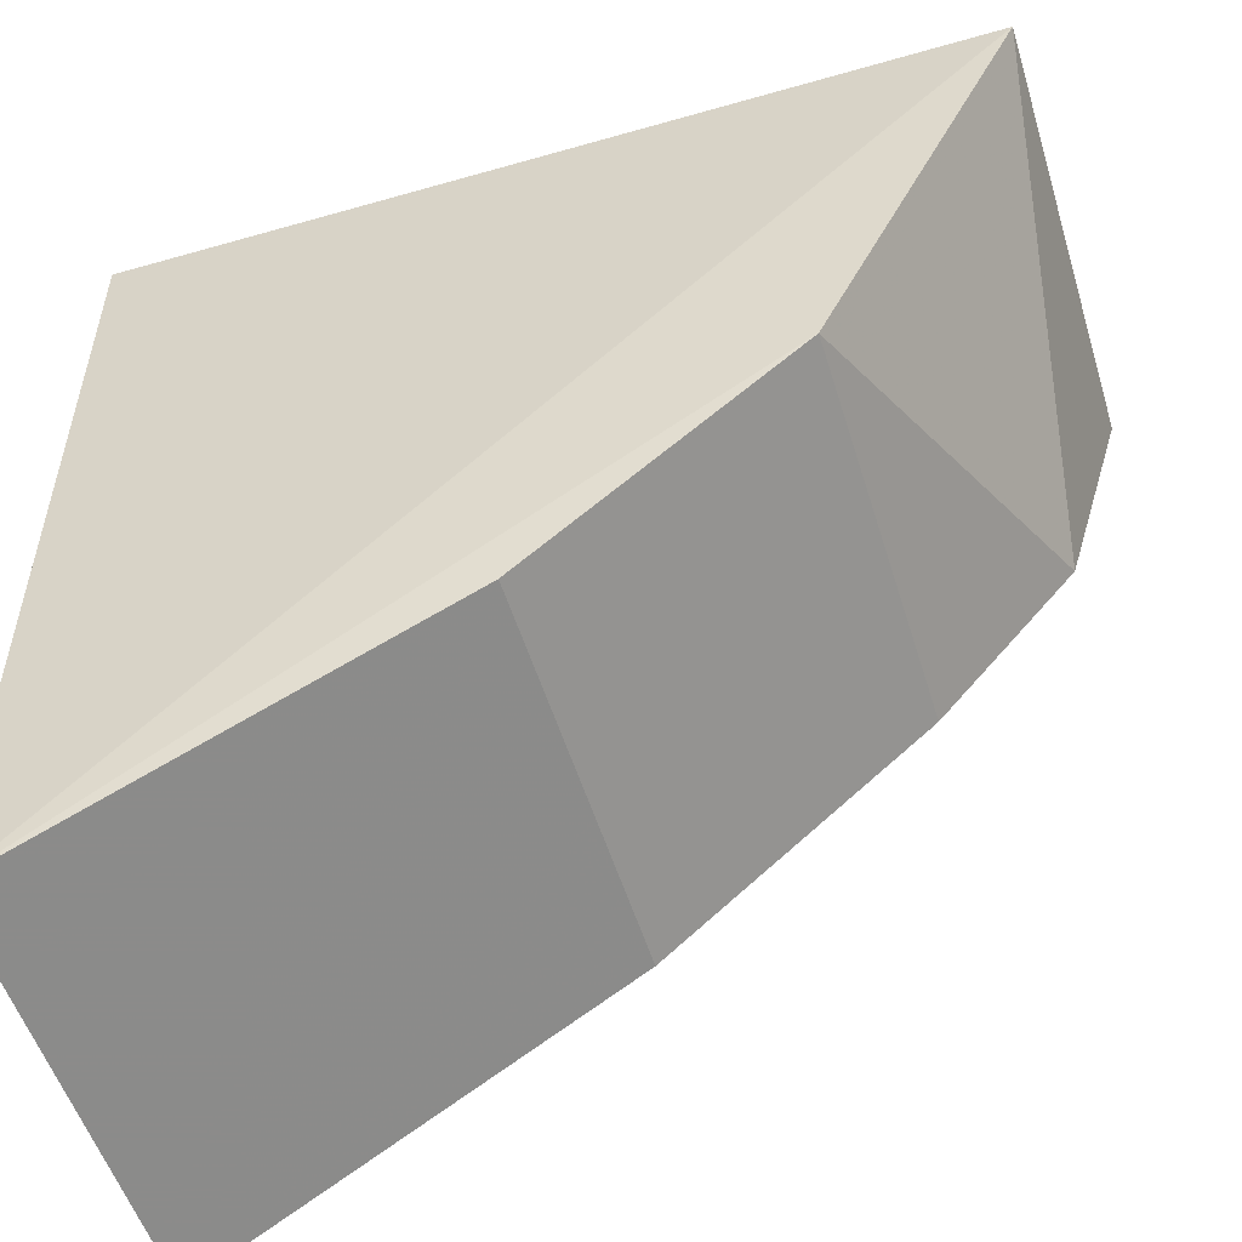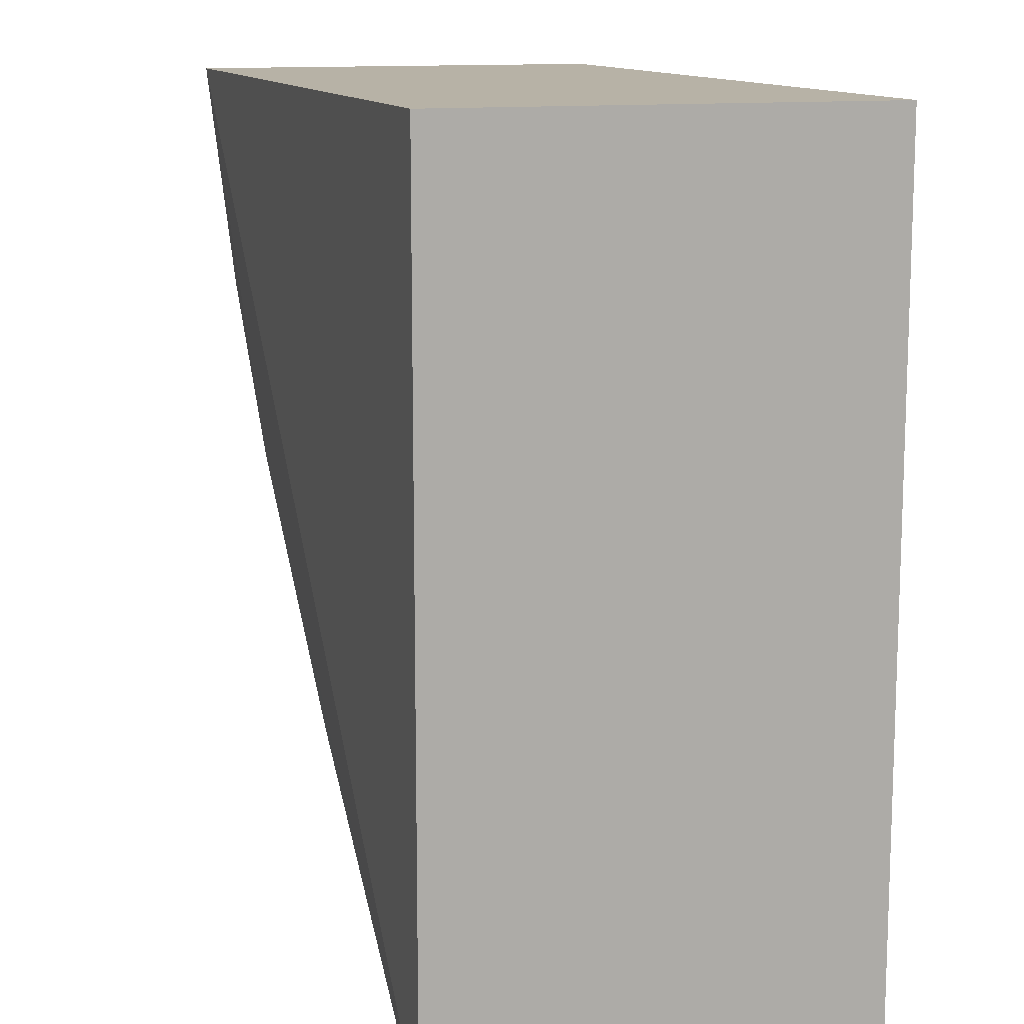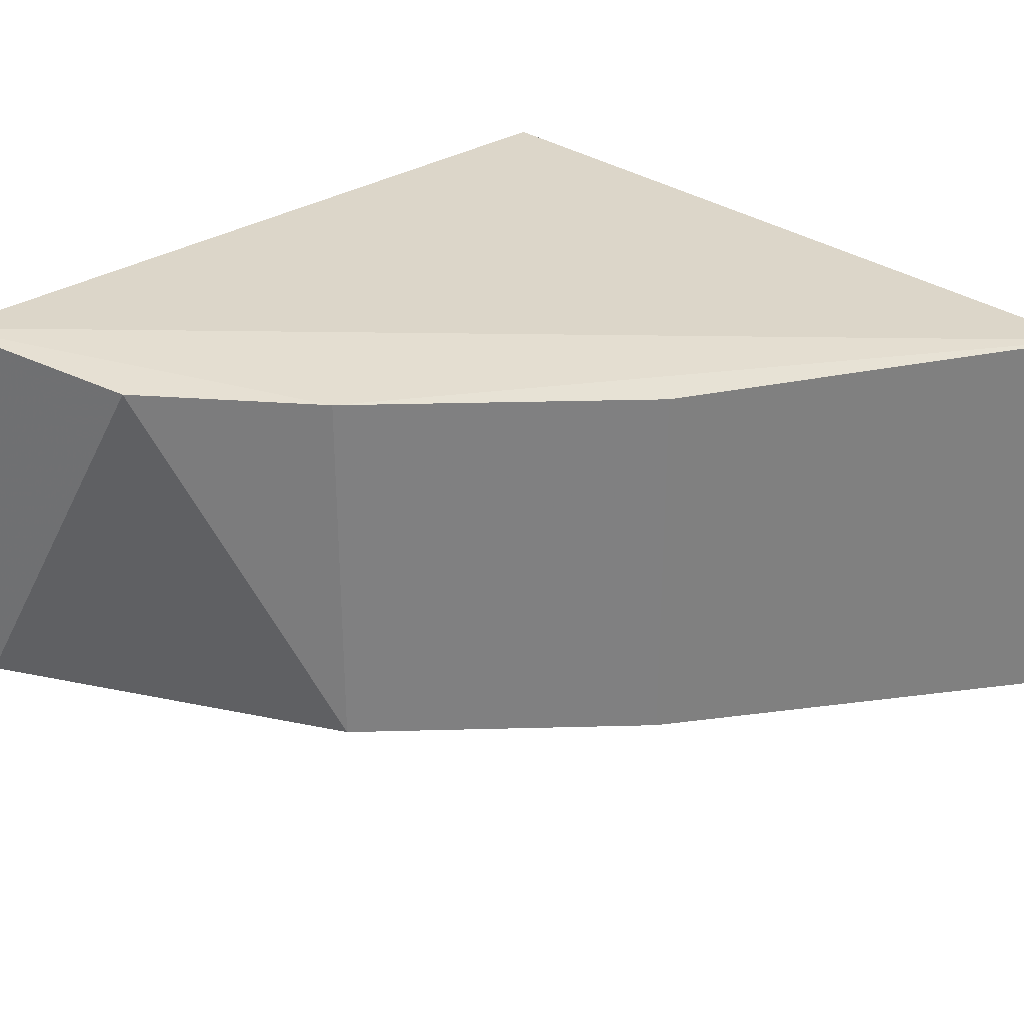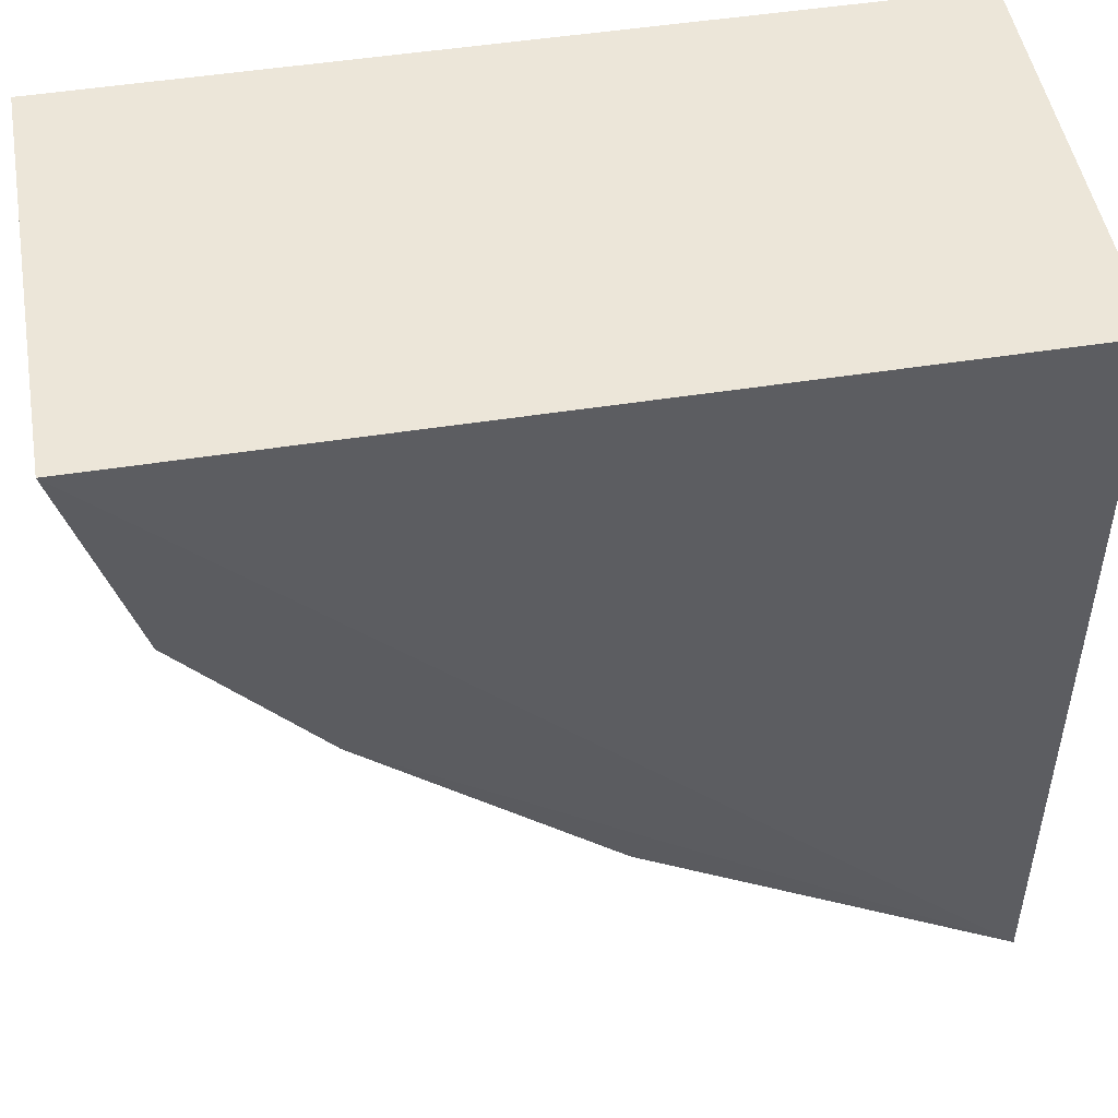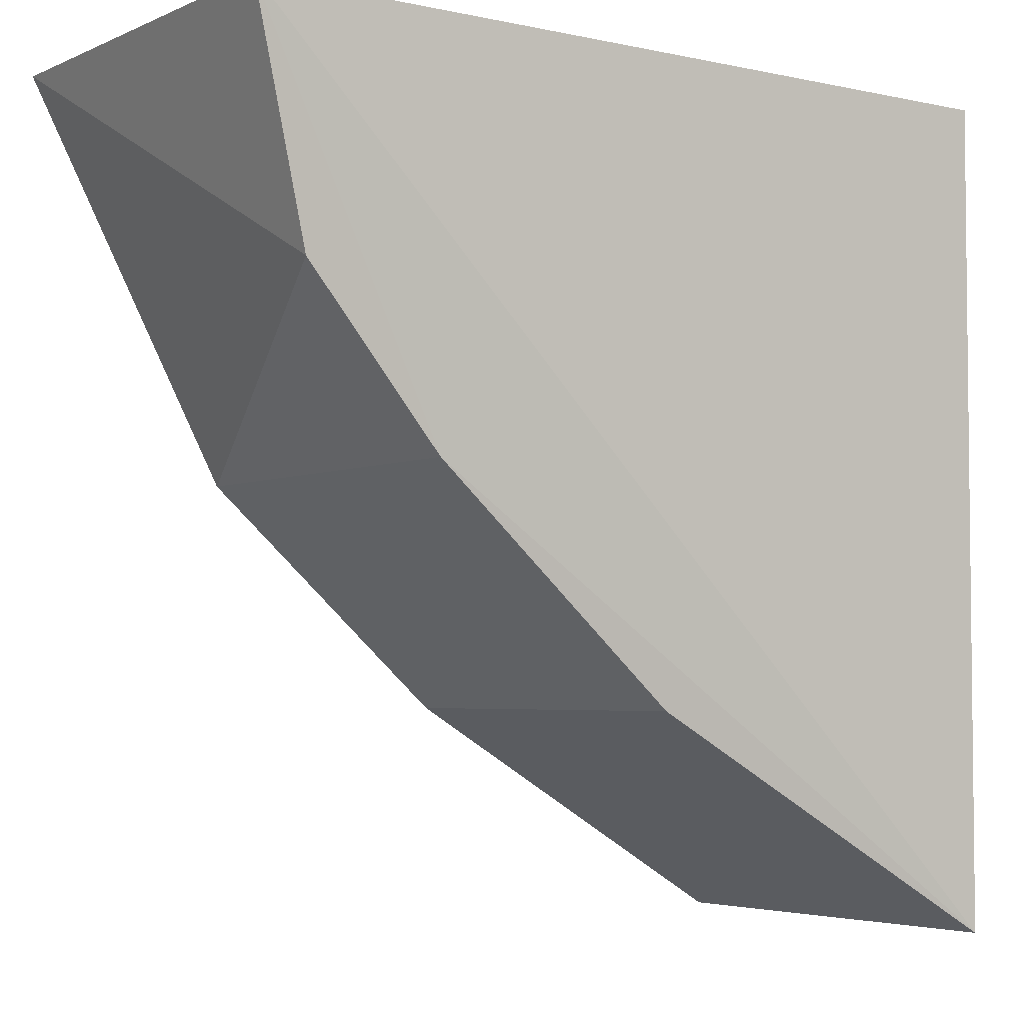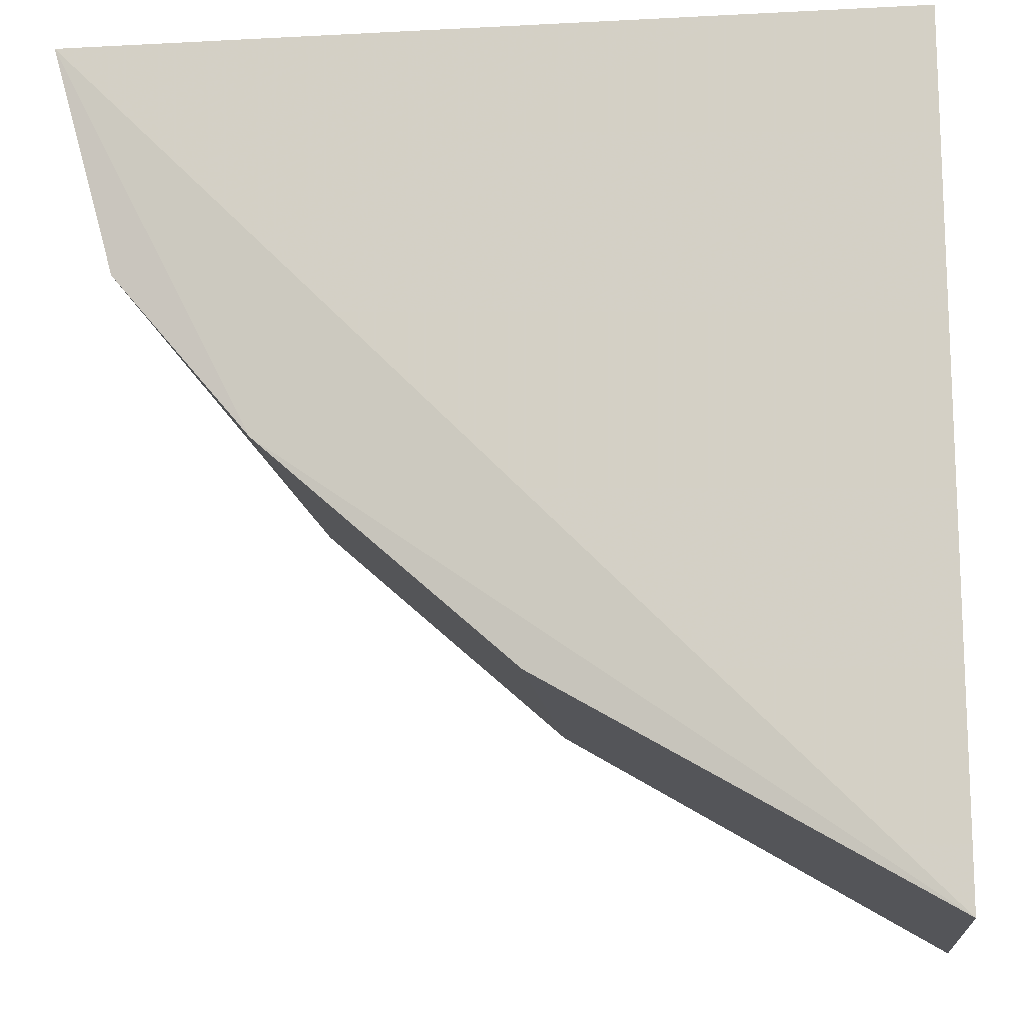
<metadata>
{"format":"obj","ext":"obj","renderer":"f3d","projection":"perspective","resolution":1024,"background":"white","views":[{"elev":-53.6,"azim":17.0,"up":"+Z"},{"elev":12.4,"azim":-107.6,"up":"+Z"},{"elev":30.2,"azim":136.4,"up":"+Y"},{"elev":49.3,"azim":170.1,"up":"+Z"},{"elev":-4.0,"azim":144.2,"up":"+Z"},{"elev":-14.1,"azim":-173.4,"up":"+Z"}]}
</metadata>
<code>
v 0.1431 -0.01165 0.1894
v 0.1431 0.01165 0.1894
v 0.09769 0.01165 0.1894
v 0.09769 0.01165 0.1439
v 0.1324 -0.01083 0.1682
v 0.1398 0.01083 0.177
v 0.09769 -0.01165 0.1894
v 0.1187 0.01083 0.1561
v 0.1324 0.01083 0.1682
v 0.09769 -0.01165 0.1439
v 0.1187 -0.01083 0.1561
f 1 2 3
f 3 2 4
f 6 2 1
f 6 1 5
f 7 1 3
f 9 4 2
f 9 2 6
f 9 8 4
f 9 6 5
f 10 5 1
f 10 1 7
f 10 7 3
f 10 3 4
f 11 5 10
f 11 9 5
f 11 8 9
f 11 10 4
f 11 4 8

</code>
